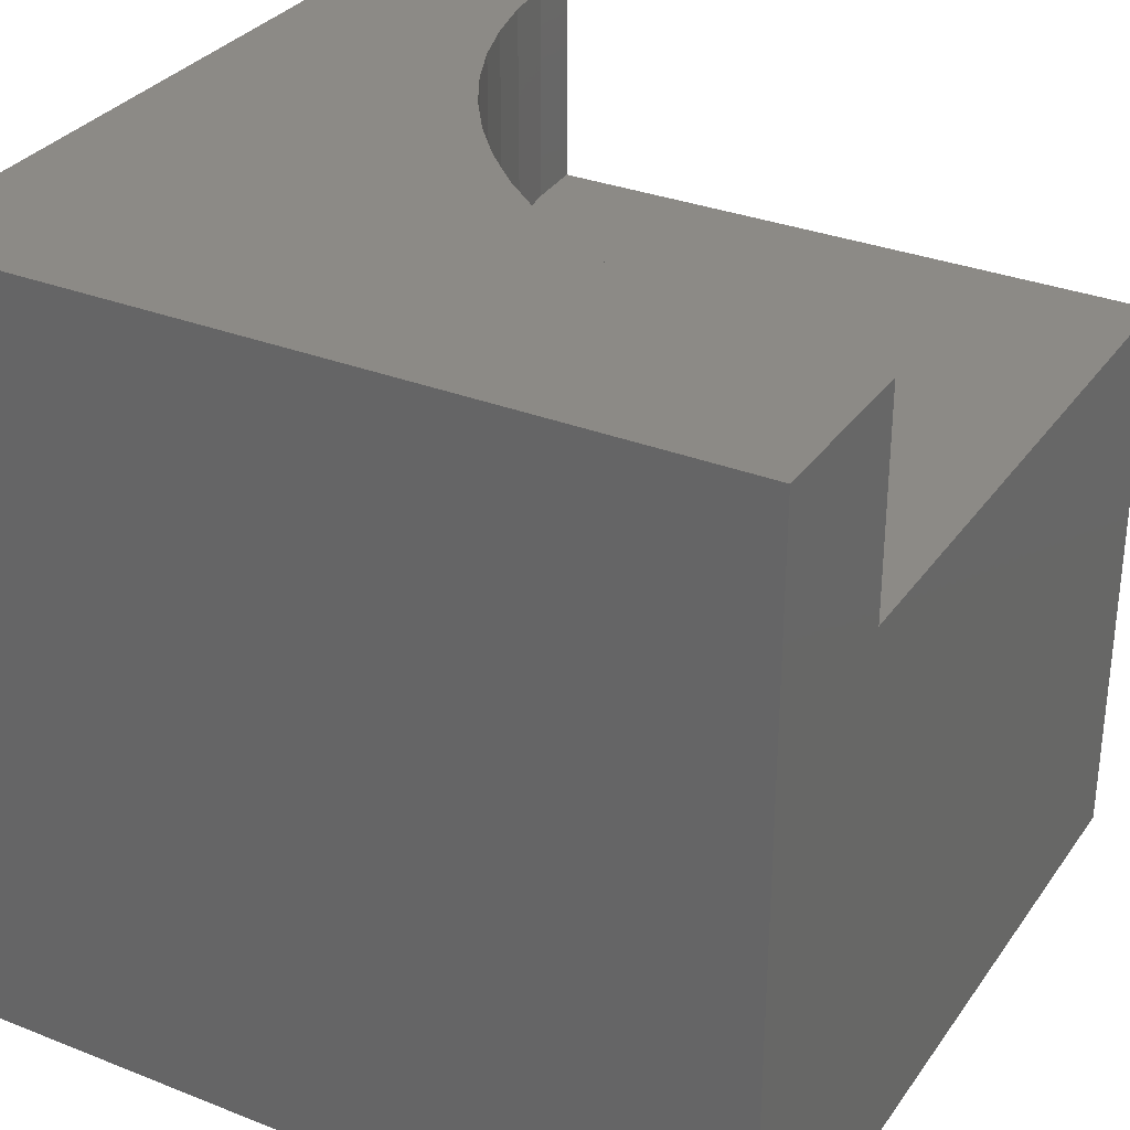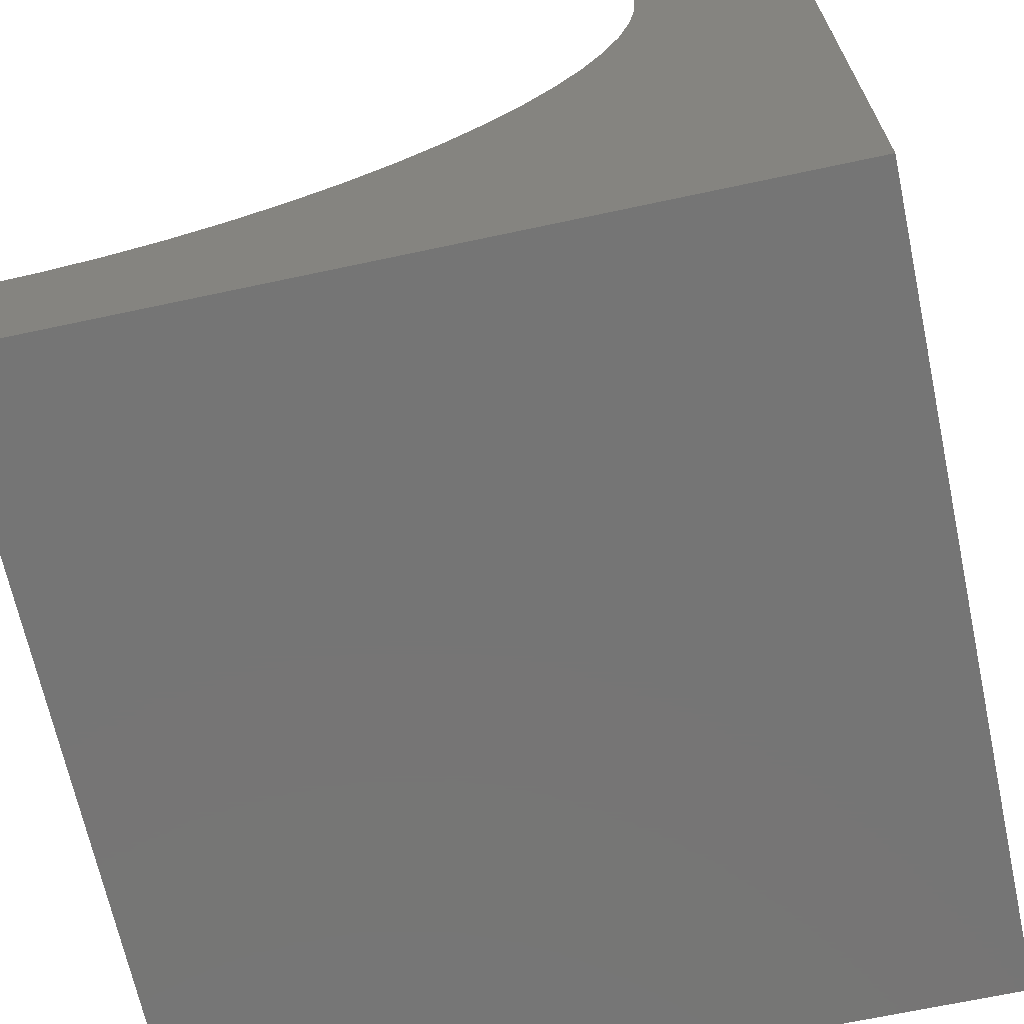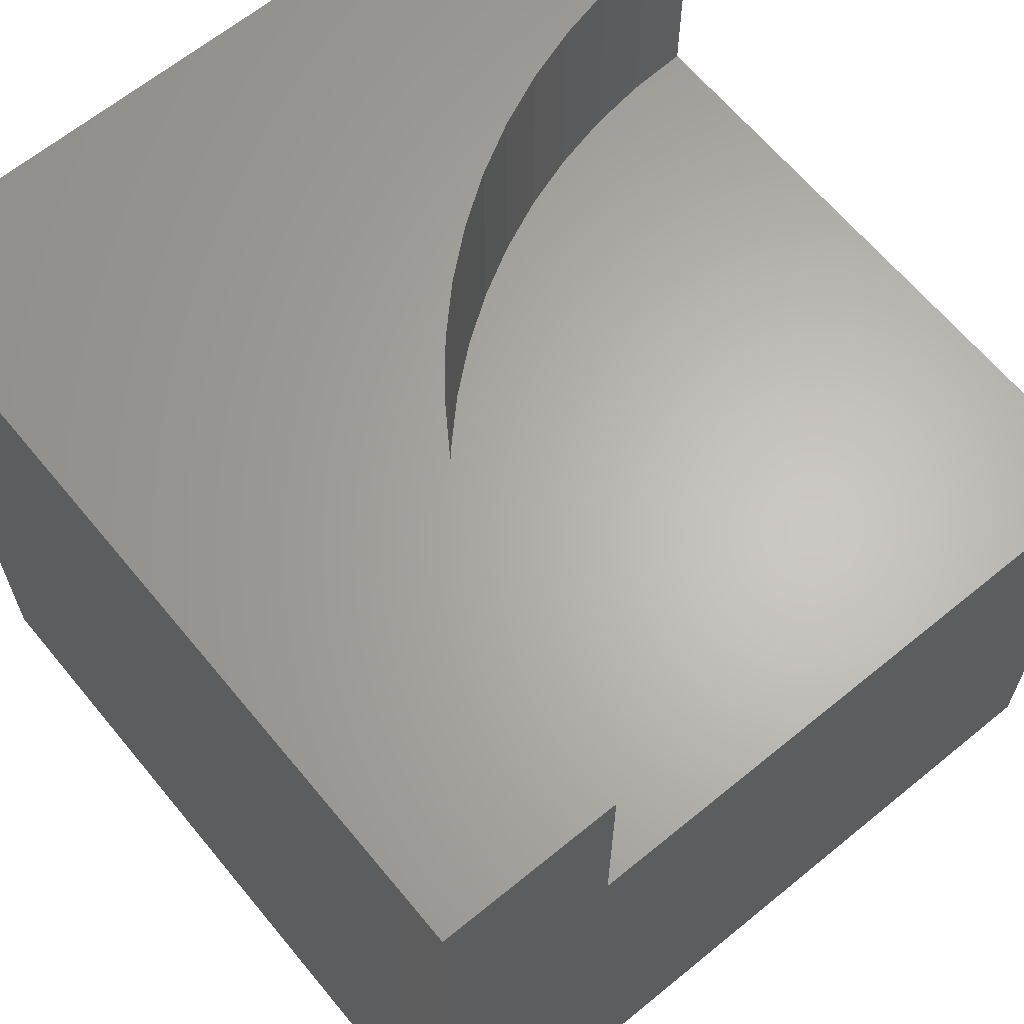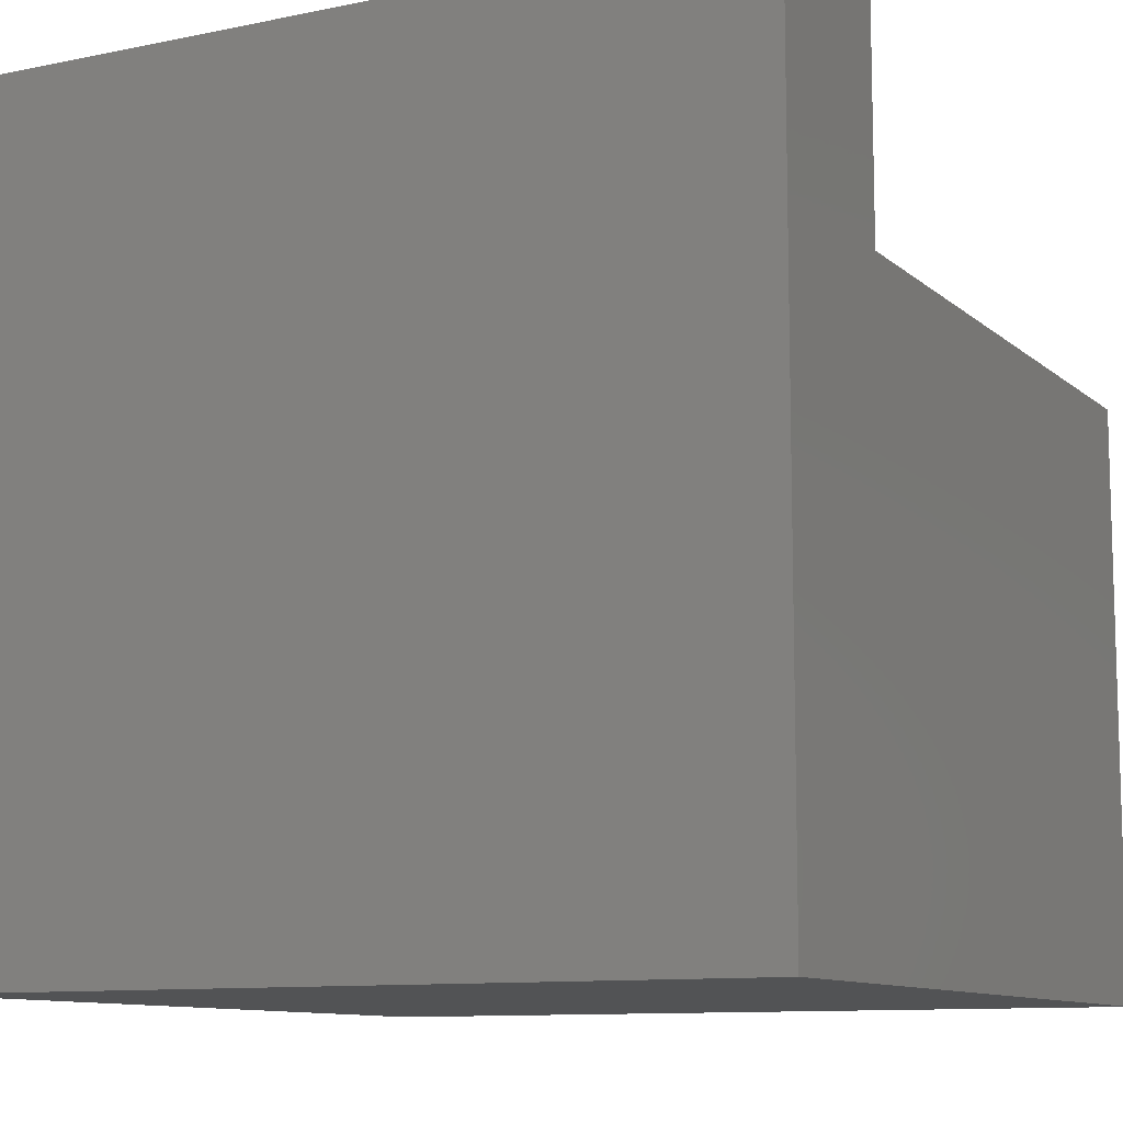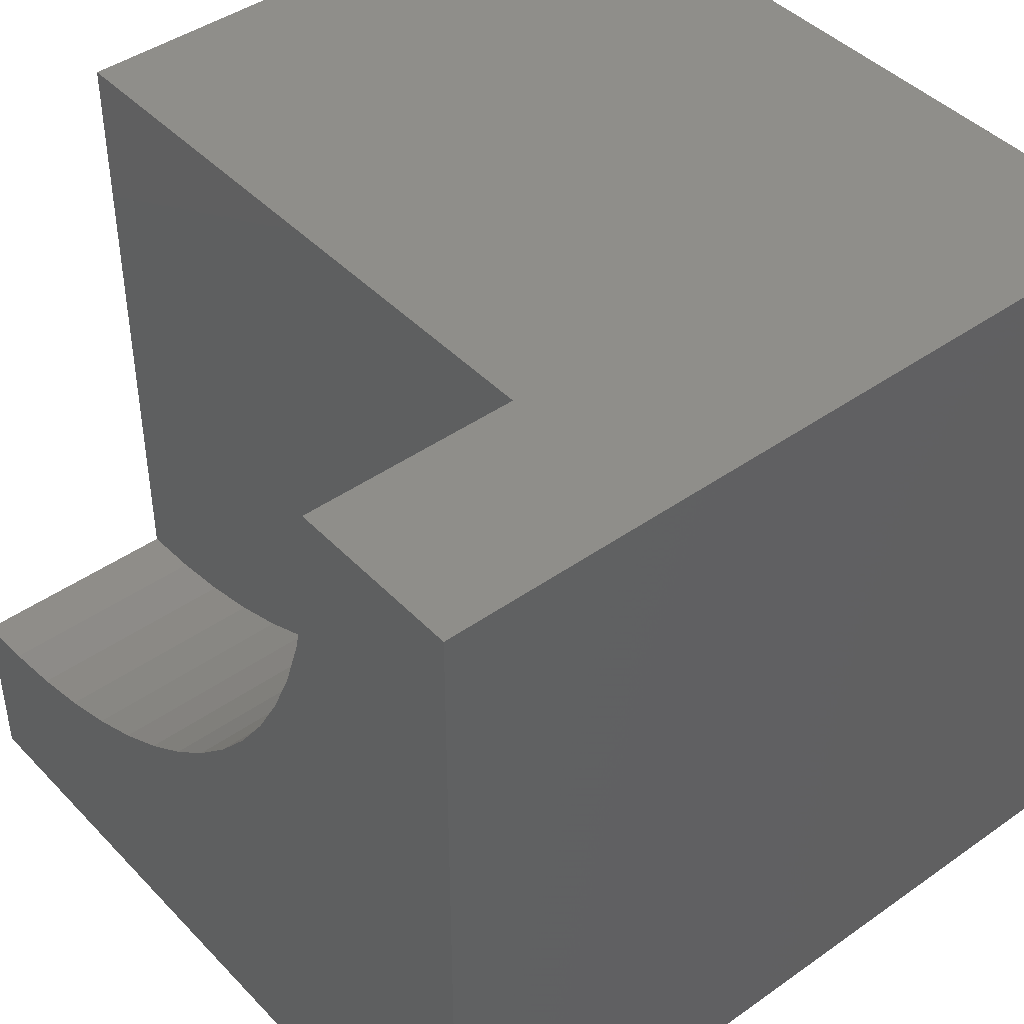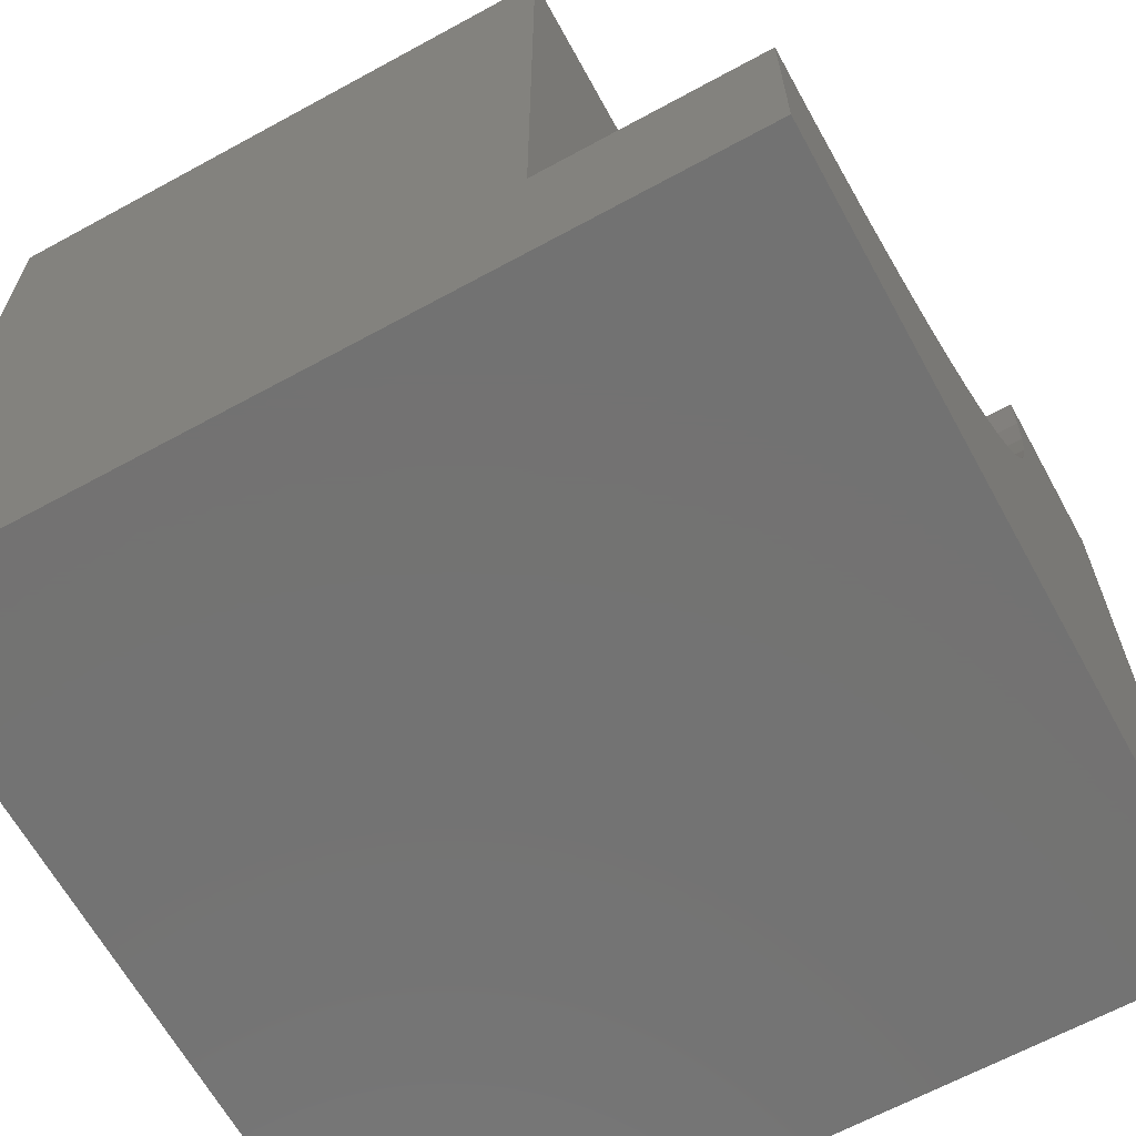
<metadata>
{"format":"stl","ext":"stl","renderer":"f3d","projection":"perspective","resolution":1024,"background":"white","views":[{"elev":31.6,"azim":119.2,"up":"+Z"},{"elev":-67.7,"azim":12.1,"up":"+Y"},{"elev":64.5,"azim":140.5,"up":"+Z"},{"elev":-10.4,"azim":117.6,"up":"+Z"},{"elev":43.5,"azim":50.2,"up":"+Y"},{"elev":-64.8,"azim":-61.2,"up":"+Y"}]}
</metadata>
<code>
# stl→obj: 46 verts, 84 faces
v 0 0 10
v 0 2.231 10
v 0 2.231 7.295
v 0 10 7.295
v 0 10 0
v 0 0 0
v 0.7169 2.264 10
v 10 10 10
v 7.769 10 10
v 7.736 9.283 10
v 5.234 4.258 10
v 4.682 3.8 10
v 10 0 10
v 4.09 3.394 10
v 1.428 2.363 10
v 7.637 8.572 10
v 7.473 7.874 10
v 7.245 7.193 10
v 6.955 6.537 10
v 6.606 5.91 10
v 3.463 3.045 10
v 2.807 2.755 10
v 2.126 2.527 10
v 6.2 5.318 10
v 5.742 4.766 10
v 10 10 0
v 10 0 0
v 7.769 10 7.295
v -1.427e-15 2.231 7.295
v -1.427e-15 2.231 10
v 0.7169 2.264 7.295
v 1.428 2.363 7.295
v 2.126 2.527 7.295
v 2.807 2.755 7.295
v 3.463 3.045 7.295
v 4.09 3.394 7.295
v 4.682 3.8 7.295
v 5.234 4.258 7.295
v 5.742 4.766 7.295
v 6.2 5.318 7.295
v 6.606 5.91 7.295
v 6.955 6.537 7.295
v 7.245 7.193 7.295
v 7.473 7.874 7.295
v 7.637 8.572 7.295
v 7.736 9.283 7.295
f 1 2 3
f 4 5 3
f 3 5 6
f 3 6 1
f 7 2 1
f 8 9 10
f 11 12 13
f 13 12 14
f 7 1 15
f 10 16 8
f 8 16 17
f 8 17 13
f 17 18 13
f 13 18 19
f 13 19 20
f 14 21 13
f 13 21 22
f 13 22 1
f 1 22 23
f 1 23 15
f 20 24 13
f 13 24 25
f 13 25 11
f 26 8 27
f 27 8 13
f 5 26 6
f 6 26 27
f 9 8 28
f 28 8 26
f 28 26 4
f 4 26 5
f 27 13 6
f 6 13 1
f 29 30 7
f 29 7 31
f 31 7 15
f 31 15 32
f 32 15 23
f 32 23 33
f 33 23 22
f 33 22 34
f 34 22 21
f 34 21 35
f 35 21 14
f 35 14 36
f 36 14 12
f 36 12 37
f 37 12 11
f 37 11 38
f 38 11 25
f 38 25 39
f 39 25 24
f 39 24 40
f 40 24 20
f 40 20 41
f 41 20 19
f 41 19 42
f 42 19 18
f 42 18 43
f 43 18 17
f 43 17 44
f 44 17 16
f 44 16 45
f 45 16 10
f 45 10 46
f 46 10 9
f 46 9 28
f 37 38 4
f 4 38 39
f 4 29 31
f 31 32 4
f 4 32 33
f 4 33 34
f 28 4 46
f 46 4 45
f 34 35 4
f 4 35 36
f 4 36 37
f 39 40 4
f 4 40 41
f 4 41 42
f 42 43 4
f 4 43 44
f 4 44 45

</code>
